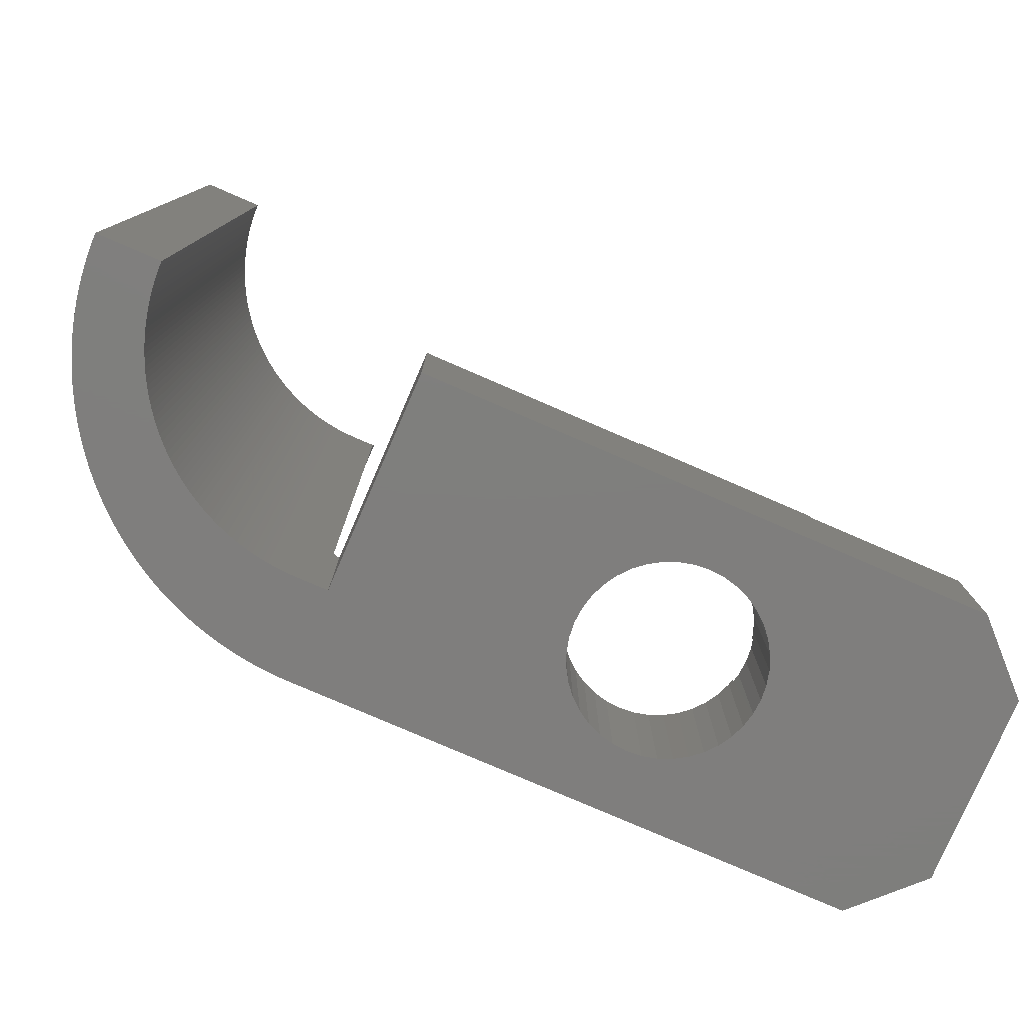
<metadata>
{"format":"stl","ext":"stl","renderer":"f3d","projection":"perspective","resolution":1024,"background":"white","views":[{"elev":-78.5,"azim":156.6,"up":"+Z"}]}
</metadata>
<code>
# stl→obj: 424 verts, 848 faces
v -110 82 -14.5
v -110 88 -10.15
v -110 88 -14.5
v -110 82 -10.15
v -80 89.74 10
v -80 90 -14.5
v -80 90 10
v -80 89.74 -14.5
v -82.01 90 10
v -82.01 90 -14.5
v -90.01 90 -14.5
v -97.1 90 -10.2
v -90.2 90 -10.2
v -108 90 -14.5
v -90.02 90 -10.16
v -90.01 90 -10.15
v -90.05 90 -10.17
v -90.08 90 -10.18
v -90.11 90 -10.19
v -90.14 90 -10.2
v -90.17 90 -10.2
v -102.9 90 -10.2
v -108 90 -10.2
v -102.9 90 -10
v -97.1 90 -10
v -85.46 81.09 -14.5
v -85.23 81.21 10
v -85.46 81.09 10
v -85.23 81.21 -14.5
v -83.51 82.4 -14.5
v -83.31 82.57 10
v -83.51 82.4 10
v -83.31 82.57 -14.5
v -89.84 80 9.982
v -89.74 80 10
v -89.85 80 10
v -89.83 80 9.953
v -89.82 80 9.924
v -89.81 80 9.893
v -89.8 80 9.863
v -89.8 80 9.831
v -89.8 80 9.8
v -89.8 80 -9.8
v -89.74 80 -14.5
v -90 80 -10.15
v -90 80 -14.5
v -89.99 80 -10.14
v -89.96 80 -10.12
v -89.94 80 -10.1
v -89.92 80 -10.08
v -89.9 80 -10.06
v -89.88 80 -10.04
v -89.86 80 -10.01
v -89.84 80 -9.982
v -89.83 80 -9.953
v -89.82 80 -9.924
v -89.81 80 -9.893
v -89.8 80 -9.863
v -89.8 80 -9.831
v -88.44 80.12 -14.5
v -88.18 80.17 10
v -88.44 80.12 10
v -88.18 80.17 -14.5
v -108 80 -14.5
v -102.9 80 -10.2
v -108 80 -10.2
v -97.1 80 -10.2
v -97.1 80 -10
v -102.9 80 -10
v -90.2 80 -10.2
v -90.17 80 -10.2
v -90.14 80 -10.2
v -90.02 80 -10.16
v -90.05 80 -10.17
v -90.08 80 -10.18
v -90.11 80 -10.19
v -86.42 80.66 -14.5
v -86.17 80.76 10
v -86.42 80.66 10
v -86.17 80.76 -14.5
v -81.09 85.46 10
v -80.97 85.69 -14.5
v -80.97 85.69 10
v -81.09 85.46 -14.5
v -83.71 82.23 -14.5
v -83.71 82.23 10
v -89.48 80.01 -14.5
v -89.22 80.03 10
v -89.48 80.01 10
v -89.22 80.03 -14.5
v -85.69 80.97 -14.5
v -85.69 80.97 10
v -80.28 87.67 10
v -80.22 87.92 -14.5
v -80.22 87.92 10
v -80.28 87.67 -14.5
v -85.93 80.86 10
v -85.93 80.86 -14.5
v -83.12 82.75 -14.5
v -82.93 82.93 10
v -83.12 82.75 10
v -82.93 82.93 -14.5
v -80.34 87.41 10
v -80.34 87.41 -14.5
v -80.86 85.93 -14.5
v -80.86 85.93 10
v -86.66 80.57 -14.5
v -86.66 80.57 10
v -84.55 81.61 -14.5
v -84.34 81.76 10
v -84.55 81.61 10
v -84.34 81.76 -14.5
v -80.05 88.95 10
v -80.03 89.22 -14.5
v -80.03 89.22 10
v -80.05 88.95 -14.5
v -80.01 89.48 10
v -80.01 89.48 -14.5
v -82.57 83.31 10
v -82.4 83.51 -14.5
v -82.4 83.51 10
v -82.57 83.31 -14.5
v -84.78 81.47 -14.5
v -84.78 81.47 10
v -82.75 83.12 10
v -82.75 83.12 -14.5
v -87.92 80.22 10
v -87.92 80.22 -14.5
v -80.09 88.69 10
v -80.09 88.69 -14.5
v -80.41 87.16 10
v -80.41 87.16 -14.5
v -84.12 81.91 10
v -84.12 81.91 -14.5
v -81.76 84.34 10
v -81.61 84.55 -14.5
v -81.61 84.55 10
v -81.76 84.34 -14.5
v -80.76 86.17 -14.5
v -80.76 86.17 10
v -81.91 84.12 10
v -81.91 84.12 -14.5
v -87.16 80.41 -14.5
v -86.91 80.49 10
v -87.16 80.41 10
v -86.91 80.49 -14.5
v -82.23 83.71 -14.5
v -82.23 83.71 10
v -87.67 80.28 10
v -87.67 80.28 -14.5
v -83.91 82.07 -14.5
v -83.91 82.07 10
v -85 81.34 -14.5
v -85 81.34 10
v -82.02 89.64 -14.5
v -82.03 89.46 -14.5
v -82.05 89.28 -14.5
v -82.07 89.1 -14.5
v -82.1 88.92 -14.5
v -80.12 88.44 -14.5
v -82.13 88.73 -14.5
v -80.17 88.18 -14.5
v -82.16 88.55 -14.5
v -82.25 88.2 -14.5
v -82.3 88.02 -14.5
v -82.35 87.85 -14.5
v -82.41 87.67 -14.5
v -80.49 86.91 -14.5
v -82.47 87.5 -14.5
v -80.57 86.66 -14.5
v -82.54 87.33 -14.5
v -80.66 86.42 -14.5
v -82.62 87.16 -14.5
v -82.69 87 -14.5
v -82.77 86.83 -14.5
v -82.95 86.51 -14.5
v -83.04 86.35 -14.5
v -81.21 85.23 -14.5
v -83.14 86.2 -14.5
v -81.34 85 -14.5
v -83.24 86.05 -14.5
v -81.47 84.78 -14.5
v -83.35 85.9 -14.5
v -83.46 85.75 -14.5
v -83.57 85.6 -14.5
v -82.01 89.83 -14.5
v -83.69 85.46 -14.5
v -82.07 83.91 -14.5
v -83.81 85.33 -14.5
v -82.2 88.38 -14.5
v -83.93 85.19 -14.5
v -84.19 84.93 -14.5
v -84.33 84.81 -14.5
v -82.86 86.67 -14.5
v -84.46 84.69 -14.5
v -84.6 84.57 -14.5
v -84.75 84.46 -14.5
v -84.9 84.35 -14.5
v -85.05 84.24 -14.5
v -85.2 84.14 -14.5
v -84.06 85.06 -14.5
v -85.35 84.04 -14.5
v -85.51 83.95 -14.5
v -85.67 83.86 -14.5
v -85.83 83.77 -14.5
v -86 83.69 -14.5
v -86.16 83.62 -14.5
v -86.5 83.47 -14.5
v -86.67 83.41 -14.5
v -86.85 83.35 -14.5
v -87.02 83.3 -14.5
v -86.33 83.54 -14.5
v -87.2 83.25 -14.5
v -87.38 83.2 -14.5
v -87.55 83.16 -14.5
v -87.73 83.13 -14.5
v -87.92 83.1 -14.5
v -87.41 80.34 -14.5
v -88.1 83.07 -14.5
v -88.28 83.05 -14.5
v -88.46 83.03 -14.5
v -88.64 83.02 -14.5
v -88.83 83.01 -14.5
v -88.69 80.09 -14.5
v -89.01 83.01 -14.5
v -88.95 80.05 -14.5
v -90.01 83.01 -14.5
v -97.04 85.47 -14.5
v -97 85 -14.5
v -97.33 83.64 -14.5
v -97.04 84.53 -14.5
v -97.15 84.07 -14.5
v -97.57 83.24 -14.5
v -97.88 82.88 -14.5
v -98.24 82.57 -14.5
v -98.64 82.33 -14.5
v -99.07 82.15 -14.5
v -99.53 82.04 -14.5
v -100 82 -14.5
v -103 84.53 -14.5
v -102.9 84.07 -14.5
v -102.7 83.64 -14.5
v -102.4 83.24 -14.5
v -102.1 82.88 -14.5
v -101.8 82.57 -14.5
v -101.4 82.33 -14.5
v -100.9 82.15 -14.5
v -100.5 82.04 -14.5
v -97.15 85.93 -14.5
v -97.33 86.36 -14.5
v -97.57 86.76 -14.5
v -97.88 87.12 -14.5
v -98.24 87.43 -14.5
v -98.64 87.67 -14.5
v -99.07 87.85 -14.5
v -99.53 87.96 -14.5
v -100 88 -14.5
v -100.5 87.96 -14.5
v -103 85 -14.5
v -103 85.47 -14.5
v -102.9 85.93 -14.5
v -100.9 87.85 -14.5
v -101.4 87.67 -14.5
v -101.8 87.43 -14.5
v -102.1 87.12 -14.5
v -102.4 86.76 -14.5
v -102.7 86.36 -14.5
v -80.66 86.42 10
v -82.07 83.91 10
v -88.69 80.09 10
v -88.95 80.05 10
v -81.47 84.78 10
v -80.17 88.18 10
v -80.12 88.44 10
v -87.41 80.34 10
v -81.34 85 10
v -81.21 85.23 10
v -80.49 86.91 10
v -80.57 86.66 10
v -82.01 89.83 10
v -82.02 89.64 10
v -82.03 89.46 10
v -82.05 89.28 10
v -82.07 89.1 10
v -82.1 88.92 10
v -82.13 88.73 10
v -82.16 88.55 10
v -82.2 88.38 10
v -82.25 88.2 10
v -82.3 88.02 10
v -82.35 87.85 10
v -82.41 87.67 10
v -82.47 87.5 10
v -82.54 87.33 10
v -82.62 87.16 10
v -82.69 87 10
v -82.77 86.83 10
v -82.86 86.67 10
v -82.95 86.51 10
v -83.04 86.35 10
v -83.14 86.2 10
v -83.24 86.05 10
v -83.35 85.9 10
v -83.46 85.75 10
v -83.57 85.6 10
v -83.69 85.46 10
v -83.81 85.33 10
v -83.93 85.19 10
v -84.06 85.06 10
v -84.19 84.93 10
v -84.33 84.81 10
v -84.46 84.69 10
v -84.6 84.57 10
v -84.75 84.46 10
v -84.9 84.35 10
v -85.05 84.24 10
v -85.2 84.14 10
v -85.35 84.04 10
v -85.51 83.95 10
v -85.67 83.86 10
v -85.83 83.77 10
v -86 83.69 10
v -86.16 83.62 10
v -86.33 83.54 10
v -86.5 83.47 10
v -86.67 83.41 10
v -86.85 83.35 10
v -87.02 83.3 10
v -87.2 83.25 10
v -87.38 83.2 10
v -87.55 83.16 10
v -87.73 83.13 10
v -87.92 83.1 10
v -88.1 83.07 10
v -88.28 83.05 10
v -88.46 83.03 10
v -88.64 83.02 10
v -88.83 83.01 10
v -89.01 83.01 10
v -89.85 83.01 10
v -109.8 88.2 -10.2
v -109.8 88.17 -10.2
v -109.9 88.14 -10.2
v -109.9 88.11 -10.19
v -109.9 88.08 -10.18
v -110 88.05 -10.17
v -110 88.02 -10.16
v -110 81.98 -10.16
v -110 81.95 -10.17
v -109.9 81.92 -10.18
v -109.9 81.89 -10.19
v -109.9 81.86 -10.2
v -109.8 81.83 -10.2
v -109.8 81.8 -10.2
v -102.9 85.73 -10.2
v -103 85.47 -10.2
v -102.9 84.27 -10.2
v -103 84.53 -10.2
v -103 85 -10.2
v -97 85 -10.2
v -97.04 85.47 -10.2
v -97.1 85.73 -10.2
v -97.04 84.53 -10.2
v -97.1 84.27 -10.2
v -89.84 83.01 9.982
v -89.8 83.01 9.863
v -89.8 83.01 9.831
v -89.84 83.01 -9.982
v -89.83 83.01 -9.953
v -89.9 83.01 -10.06
v -89.88 83.01 -10.04
v -89.8 83.01 9.8
v -89.8 83.01 -9.8
v -89.83 83.01 9.953
v -89.81 83.01 -9.893
v -89.8 83.01 -9.863
v -89.82 83.01 9.924
v -89.81 83.01 9.893
v -89.86 83.01 -10.01
v -90.01 83.01 -10.15
v -89.99 83.01 -10.14
v -89.96 83.01 -10.12
v -89.94 83.01 -10.1
v -89.92 83.01 -10.08
v -89.82 83.01 -9.924
v -89.8 83.01 -9.831
v -97.1 85.73 -10
v -97.1 84.27 -10
v -102.9 85.73 -10
v -102.9 84.27 -10
v -102.9 85.93 -10
v -102.7 86.36 -10
v -97.15 85.93 -10
v -97.33 86.36 -10
v -98.64 82.33 -10
v -98.24 82.57 -10
v -97.15 84.07 -10
v -99.07 82.15 -10
v -100.9 87.85 -10
v -101.4 87.67 -10
v -101.8 87.43 -10
v -97.88 87.12 -10
v -98.24 87.43 -10
v -100.5 87.96 -10
v -102.7 83.64 -10
v -102.9 84.07 -10
v -100 88 -10
v -100.9 82.15 -10
v -100.5 82.04 -10
v -97.33 83.64 -10
v -102.1 82.88 -10
v -102.4 83.24 -10
v -102.1 87.12 -10
v -100 82 -10
v -99.53 82.04 -10
v -101.8 82.57 -10
v -97.57 83.24 -10
v -97.57 86.76 -10
v -102.4 86.76 -10
v -99.53 87.96 -10
v -98.64 87.67 -10
v -99.07 87.85 -10
v -97.88 82.88 -10
v -101.4 82.33 -10
f 1 2 3
f 2 1 4
f 5 6 7
f 6 5 8
f 6 9 7
f 9 6 10
f 11 12 13
f 14 12 11
f 11 15 16
f 11 17 15
f 11 18 17
f 11 19 18
f 11 20 19
f 11 21 20
f 11 13 21
f 12 14 22
f 22 14 23
f 12 24 25
f 24 12 22
f 26 27 28
f 27 26 29
f 30 31 32
f 31 30 33
f 34 35 36
f 37 35 34
f 38 35 37
f 39 35 38
f 40 35 39
f 41 35 40
f 42 35 41
f 43 35 42
f 44 45 46
f 45 44 47
f 47 44 48
f 48 44 49
f 49 44 50
f 50 44 51
f 51 44 52
f 52 44 53
f 53 44 54
f 54 44 55
f 55 44 56
f 56 44 57
f 57 44 58
f 43 44 35
f 59 44 43
f 58 44 59
f 60 61 62
f 61 60 63
f 64 65 66
f 65 64 67
f 46 67 64
f 65 68 69
f 68 65 67
f 67 46 70
f 70 46 71
f 71 46 72
f 73 46 45
f 74 46 73
f 75 46 74
f 76 46 75
f 72 46 76
f 77 78 79
f 78 77 80
f 81 82 83
f 82 81 84
f 85 32 86
f 32 85 30
f 87 88 89
f 88 87 90
f 91 28 92
f 28 91 26
f 93 94 95
f 94 93 96
f 80 97 78
f 97 80 98
f 99 100 101
f 100 99 102
f 103 96 93
f 96 103 104
f 83 105 106
f 105 83 82
f 107 79 108
f 79 107 77
f 109 110 111
f 110 109 112
f 113 114 115
f 114 113 116
f 117 8 5
f 8 117 118
f 115 118 117
f 118 115 114
f 98 92 97
f 92 98 91
f 119 120 121
f 120 119 122
f 123 111 124
f 111 123 109
f 125 122 119
f 122 125 126
f 63 127 61
f 127 63 128
f 129 116 113
f 116 129 130
f 131 104 103
f 104 131 132
f 112 133 110
f 133 112 134
f 135 136 137
f 136 135 138
f 106 139 140
f 139 106 105
f 141 138 135
f 138 141 142
f 44 89 35
f 89 44 87
f 143 144 145
f 144 143 146
f 121 147 148
f 147 121 120
f 128 149 127
f 149 128 150
f 151 86 152
f 86 151 85
f 153 124 154
f 124 153 123
f 155 8 118
f 156 118 114
f 157 114 116
f 158 116 130
f 159 130 160
f 161 160 162
f 163 162 94
f 164 94 96
f 165 96 104
f 166 104 132
f 167 132 168
f 169 168 170
f 171 170 172
f 173 172 139
f 174 139 105
f 175 105 82
f 176 82 84
f 177 84 178
f 179 178 180
f 181 180 182
f 183 182 136
f 184 136 138
f 185 138 142
f 132 167 166
f 6 186 10
f 8 186 6
f 8 155 186
f 118 156 155
f 187 142 188
f 114 157 156
f 116 158 157
f 130 159 158
f 160 161 159
f 162 163 161
f 189 188 147
f 94 190 163
f 94 164 190
f 96 165 164
f 191 147 120
f 104 166 165
f 168 169 167
f 170 171 169
f 192 120 122
f 172 173 171
f 139 174 173
f 193 122 126
f 105 175 174
f 82 194 175
f 195 126 102
f 82 176 194
f 84 177 176
f 196 102 99
f 178 179 177
f 180 181 179
f 197 99 33
f 182 183 181
f 136 184 183
f 198 33 30
f 138 185 184
f 142 187 185
f 199 30 85
f 188 189 187
f 200 85 151
f 147 191 189
f 120 201 191
f 202 151 134
f 120 192 201
f 122 193 192
f 203 134 112
f 126 195 193
f 204 112 109
f 102 196 195
f 99 197 196
f 205 109 123
f 33 198 197
f 206 123 153
f 30 199 198
f 85 200 199
f 207 153 29
f 151 202 200
f 208 29 26
f 134 203 202
f 112 204 203
f 209 26 91
f 109 205 204
f 210 91 98
f 123 206 205
f 153 207 206
f 211 98 80
f 29 212 207
f 213 80 77
f 29 208 212
f 214 77 107
f 26 209 208
f 91 210 209
f 215 107 146
f 98 211 210
f 216 146 143
f 80 213 211
f 77 214 213
f 217 143 218
f 107 215 214
f 219 218 150
f 146 216 215
f 143 217 216
f 220 150 128
f 218 219 217
f 221 128 63
f 150 220 219
f 222 63 60
f 128 221 220
f 63 222 221
f 223 60 224
f 60 223 222
f 225 224 226
f 224 225 223
f 90 225 226
f 87 225 90
f 227 87 44
f 227 44 46
f 87 227 225
f 228 227 229
f 230 227 46
f 227 231 229
f 227 232 231
f 227 230 232
f 46 233 230
f 46 234 233
f 46 235 234
f 46 236 235
f 46 237 236
f 46 238 237
f 46 239 238
f 64 239 46
f 1 240 64
f 241 64 240
f 242 64 241
f 243 64 242
f 244 64 243
f 245 64 244
f 246 64 245
f 247 64 246
f 248 64 247
f 239 64 248
f 227 228 11
f 249 11 228
f 250 11 249
f 251 11 250
f 252 11 251
f 253 11 252
f 254 11 253
f 255 11 254
f 256 11 255
f 257 11 256
f 14 257 258
f 240 1 259
f 3 259 1
f 259 3 260
f 260 3 261
f 257 14 11
f 262 14 258
f 263 14 262
f 264 14 263
f 265 14 264
f 266 14 265
f 14 261 3
f 261 14 267
f 267 14 266
f 140 172 268
f 172 140 139
f 148 188 269
f 188 148 147
f 226 270 271
f 270 226 224
f 137 182 272
f 182 137 136
f 273 160 274
f 160 273 162
f 274 130 129
f 130 274 160
f 95 162 273
f 162 95 94
f 100 126 125
f 126 100 102
f 150 275 149
f 275 150 218
f 218 145 275
f 145 218 143
f 146 108 144
f 108 146 107
f 134 152 133
f 152 134 151
f 269 142 141
f 142 269 188
f 29 154 27
f 154 29 153
f 224 62 270
f 62 224 60
f 276 178 277
f 178 276 180
f 33 101 31
f 101 33 99
f 278 132 131
f 132 278 168
f 279 168 278
f 168 279 170
f 268 170 279
f 170 268 172
f 90 271 88
f 271 90 226
f 272 180 276
f 180 272 182
f 277 84 81
f 84 277 178
f 280 5 7
f 281 5 280
f 282 117 281
f 117 282 115
f 115 283 113
f 284 113 283
f 285 129 284
f 286 274 285
f 274 286 273
f 273 287 95
f 288 95 287
f 95 289 93
f 290 93 289
f 291 103 290
f 103 291 131
f 131 292 278
f 278 293 279
f 294 279 293
f 295 268 294
f 268 295 140
f 140 296 106
f 297 106 296
f 298 83 297
f 280 7 9
f 5 281 117
f 283 115 282
f 113 284 129
f 129 285 274
f 287 273 286
f 289 95 288
f 93 290 103
f 292 131 291
f 293 278 292
f 279 294 268
f 296 140 295
f 106 297 83
f 299 83 298
f 83 299 81
f 300 81 299
f 81 300 277
f 301 277 300
f 277 301 276
f 302 276 301
f 276 302 272
f 303 272 302
f 272 303 137
f 304 137 303
f 137 304 135
f 305 135 304
f 135 305 141
f 306 141 305
f 141 306 269
f 307 269 306
f 269 307 148
f 308 148 307
f 148 308 121
f 309 121 308
f 310 121 309
f 121 310 119
f 311 119 310
f 119 311 125
f 312 125 311
f 125 312 100
f 313 100 312
f 100 313 101
f 314 101 313
f 101 314 31
f 315 31 314
f 31 315 32
f 316 32 315
f 32 316 86
f 317 86 316
f 86 317 152
f 318 152 317
f 152 318 133
f 319 133 318
f 133 319 110
f 320 110 319
f 110 320 111
f 321 111 320
f 111 321 124
f 322 124 321
f 124 322 154
f 323 154 322
f 154 323 27
f 324 27 323
f 325 27 324
f 27 325 28
f 326 28 325
f 28 326 92
f 327 92 326
f 92 327 97
f 328 97 327
f 97 328 78
f 329 78 328
f 78 329 79
f 330 79 329
f 79 330 108
f 331 108 330
f 108 331 144
f 332 144 331
f 144 332 145
f 333 145 332
f 145 333 275
f 334 275 333
f 275 334 149
f 335 149 334
f 149 335 127
f 336 127 335
f 127 336 61
f 337 61 336
f 61 337 62
f 338 62 337
f 62 338 270
f 339 270 338
f 270 339 271
f 339 88 271
f 339 89 88
f 340 89 339
f 89 340 35
f 35 340 36
f 14 341 23
f 3 341 14
f 341 3 342
f 342 3 343
f 343 3 344
f 344 3 345
f 345 3 346
f 346 3 347
f 347 3 2
f 1 348 4
f 1 349 348
f 1 350 349
f 1 351 350
f 1 352 351
f 1 353 352
f 1 354 353
f 64 354 1
f 354 64 66
f 20 76 19
f 76 20 72
f 23 355 22
f 341 355 23
f 355 341 356
f 354 357 358
f 354 358 359
f 356 341 359
f 354 359 341
f 357 354 66
f 357 66 65
f 13 360 70
f 13 361 360
f 362 13 12
f 13 362 361
f 363 70 360
f 364 70 363
f 70 364 67
f 21 72 20
f 72 21 71
f 34 340 365
f 340 34 36
f 41 366 367
f 366 41 40
f 13 71 21
f 71 13 70
f 368 55 369
f 55 368 54
f 347 349 346
f 349 347 348
f 370 52 371
f 52 370 51
f 346 350 345
f 350 346 349
f 43 372 373
f 372 43 42
f 17 73 15
f 73 17 74
f 37 365 374
f 365 37 34
f 19 75 18
f 75 19 76
f 375 58 376
f 58 375 57
f 2 348 347
f 348 2 4
f 38 374 377
f 374 38 37
f 39 377 378
f 377 39 38
f 345 351 344
f 351 345 350
f 371 53 379
f 53 371 52
f 16 15 380
f 381 45 47
f 380 45 381
f 380 73 45
f 73 380 15
f 382 49 383
f 49 382 48
f 18 74 17
f 74 18 75
f 383 50 384
f 50 383 49
f 379 54 368
f 54 379 53
f 369 56 385
f 56 369 55
f 386 43 373
f 43 386 59
f 40 378 366
f 378 40 39
f 342 354 341
f 354 342 353
f 343 353 342
f 353 343 352
f 344 352 343
f 352 344 351
f 42 367 372
f 367 42 41
f 381 48 382
f 48 381 47
f 376 59 386
f 59 376 58
f 384 51 370
f 51 384 50
f 385 57 375
f 57 385 56
f 387 12 25
f 12 387 362
f 68 364 388
f 364 68 67
f 355 24 22
f 24 355 389
f 65 390 357
f 390 65 69
f 391 267 392
f 267 391 261
f 249 362 393
f 228 362 249
f 362 228 361
f 393 362 387
f 229 361 228
f 361 229 360
f 249 394 250
f 394 249 393
f 235 395 396
f 395 235 236
f 231 364 363
f 232 364 231
f 397 364 232
f 364 397 388
f 236 398 395
f 398 236 237
f 263 399 400
f 399 263 262
f 264 400 401
f 400 264 263
f 253 402 403
f 402 253 252
f 262 404 399
f 404 262 258
f 405 241 406
f 241 405 242
f 258 407 404
f 407 258 257
f 248 408 409
f 408 248 247
f 230 397 232
f 397 230 410
f 411 243 412
f 243 411 244
f 265 401 413
f 401 265 264
f 238 414 415
f 414 238 239
f 245 411 416
f 411 245 244
f 233 410 230
f 410 233 417
f 250 418 251
f 418 250 394
f 251 402 252
f 402 251 418
f 419 265 413
f 265 419 266
f 257 420 407
f 420 257 256
f 255 421 422
f 421 255 254
f 355 391 389
f 391 355 261
f 260 355 356
f 355 260 261
f 357 240 358
f 241 357 406
f 357 241 240
f 390 406 357
f 254 403 421
f 403 254 253
f 237 415 398
f 415 237 238
f 231 360 229
f 360 231 363
f 234 417 233
f 417 234 423
f 412 242 405
f 242 412 243
f 358 259 359
f 259 358 240
f 239 409 414
f 409 239 248
f 256 422 420
f 422 256 255
f 246 416 424
f 416 246 245
f 247 424 408
f 424 247 246
f 359 260 356
f 260 359 259
f 392 266 419
f 266 392 267
f 234 396 423
f 396 234 235
f 25 393 387
f 25 394 393
f 25 418 394
f 25 402 418
f 25 403 402
f 25 421 403
f 25 422 421
f 25 420 422
f 25 407 420
f 24 407 25
f 407 24 404
f 404 24 399
f 399 24 400
f 24 401 400
f 24 413 401
f 24 419 413
f 24 392 419
f 24 391 392
f 391 24 389
f 397 68 388
f 410 68 397
f 417 68 410
f 423 68 417
f 396 68 423
f 395 68 396
f 398 68 395
f 415 68 398
f 414 68 415
f 69 414 409
f 69 409 408
f 69 408 424
f 414 69 68
f 416 69 424
f 411 69 416
f 412 69 411
f 405 69 412
f 406 69 405
f 69 406 390
f 156 281 155
f 281 156 282
f 157 282 156
f 282 157 283
f 201 310 309
f 310 201 192
f 158 283 157
f 283 158 284
f 380 11 16
f 11 380 227
f 204 321 320
f 321 204 205
f 159 284 158
f 284 159 285
f 167 291 166
f 291 167 292
f 186 9 10
f 9 186 280
f 155 280 186
f 280 155 281
f 209 327 326
f 327 209 210
f 210 328 327
f 328 210 211
f 184 303 183
f 303 184 304
f 205 322 321
f 322 205 206
f 190 287 163
f 287 190 288
f 174 295 173
f 295 174 296
f 215 332 331
f 332 215 216
f 195 313 312
f 313 195 196
f 196 314 313
f 314 196 197
f 223 339 338
f 339 223 225
f 177 299 176
f 299 177 300
f 189 306 187
f 306 189 307
f 183 302 181
f 302 183 303
f 199 317 316
f 317 199 200
f 179 300 177
f 300 179 301
f 181 301 179
f 301 181 302
f 176 298 194
f 298 176 299
f 175 296 174
f 296 175 297
f 339 365 340
f 339 374 365
f 339 377 374
f 339 378 377
f 339 366 378
f 339 367 366
f 339 372 367
f 339 373 372
f 225 373 339
f 373 225 386
f 225 376 386
f 225 375 376
f 225 385 375
f 225 369 385
f 225 368 369
f 225 379 368
f 225 371 379
f 225 370 371
f 225 384 370
f 225 383 384
f 225 382 383
f 225 381 382
f 225 380 381
f 380 225 227
f 217 334 333
f 334 217 219
f 208 326 325
f 326 208 209
f 198 316 315
f 316 198 199
f 166 290 165
f 290 166 291
f 165 289 164
f 289 165 290
f 164 288 190
f 288 164 289
f 201 308 191
f 308 201 309
f 171 293 169
f 293 171 294
f 161 285 159
f 285 161 286
f 194 297 175
f 297 194 298
f 222 338 337
f 338 222 223
f 163 286 161
f 286 163 287
f 169 292 167
f 292 169 293
f 216 333 332
f 333 216 217
f 197 315 314
f 315 197 198
f 206 323 322
f 323 206 207
f 173 294 171
f 294 173 295
f 187 305 185
f 305 187 306
f 221 337 336
f 337 221 222
f 193 312 311
f 312 193 195
f 214 331 330
f 331 214 215
f 185 304 184
f 304 185 305
f 203 320 319
f 320 203 204
f 213 330 329
f 330 213 214
f 211 329 328
f 329 211 213
f 212 325 324
f 325 212 208
f 207 324 323
f 324 207 212
f 192 311 310
f 311 192 193
f 200 318 317
f 318 200 202
f 220 336 335
f 336 220 221
f 191 307 189
f 307 191 308
f 202 319 318
f 319 202 203
f 219 335 334
f 335 219 220

</code>
